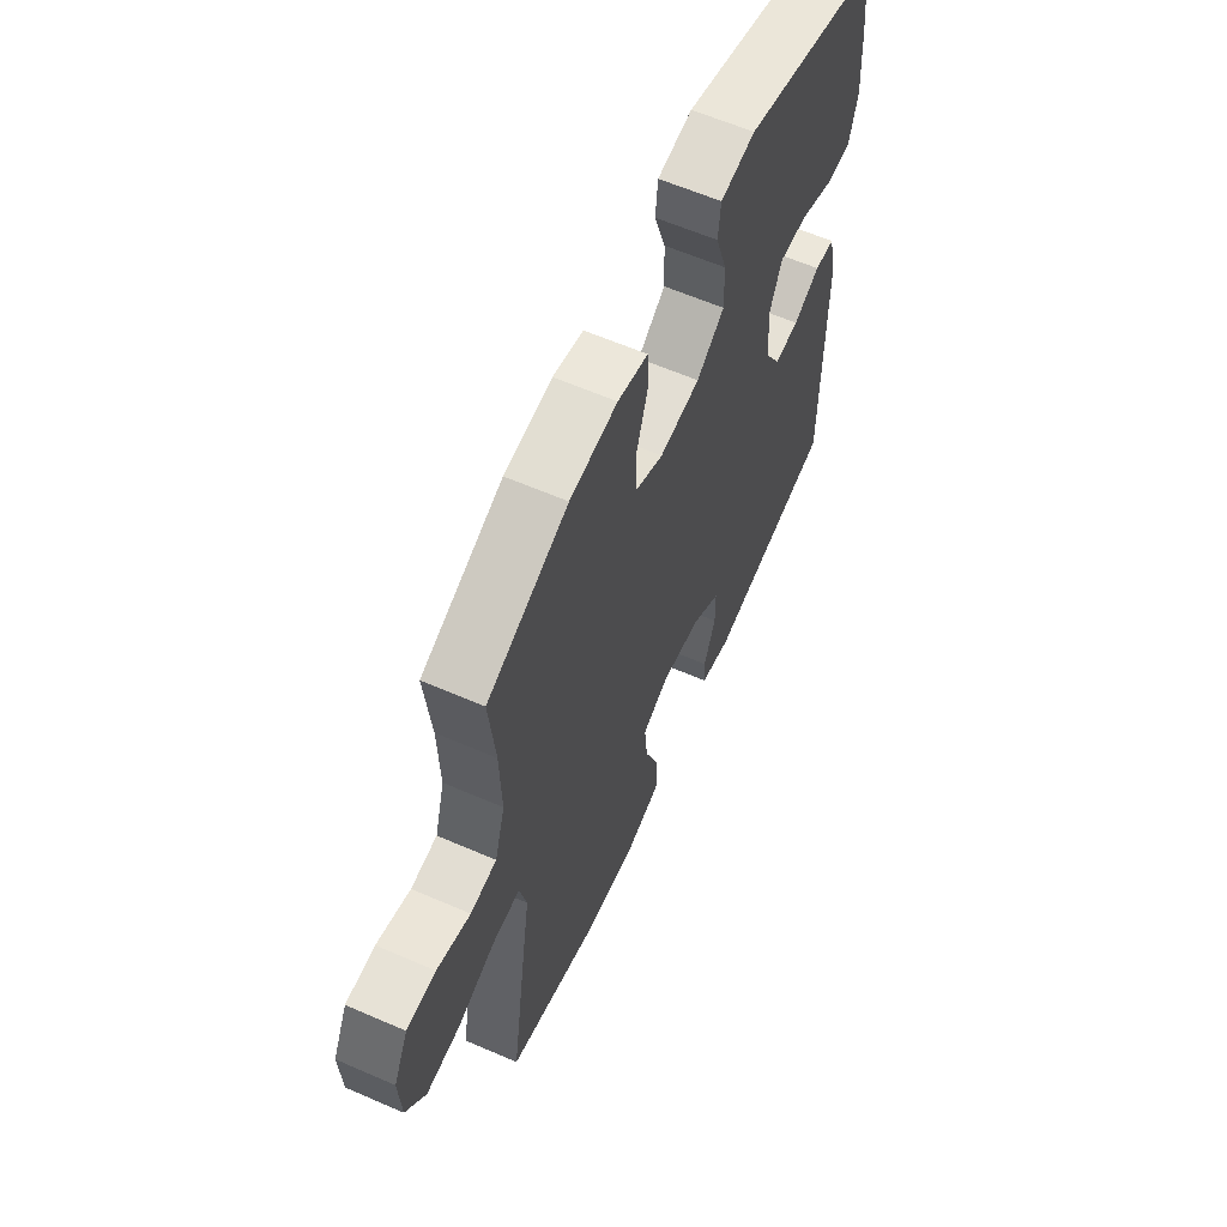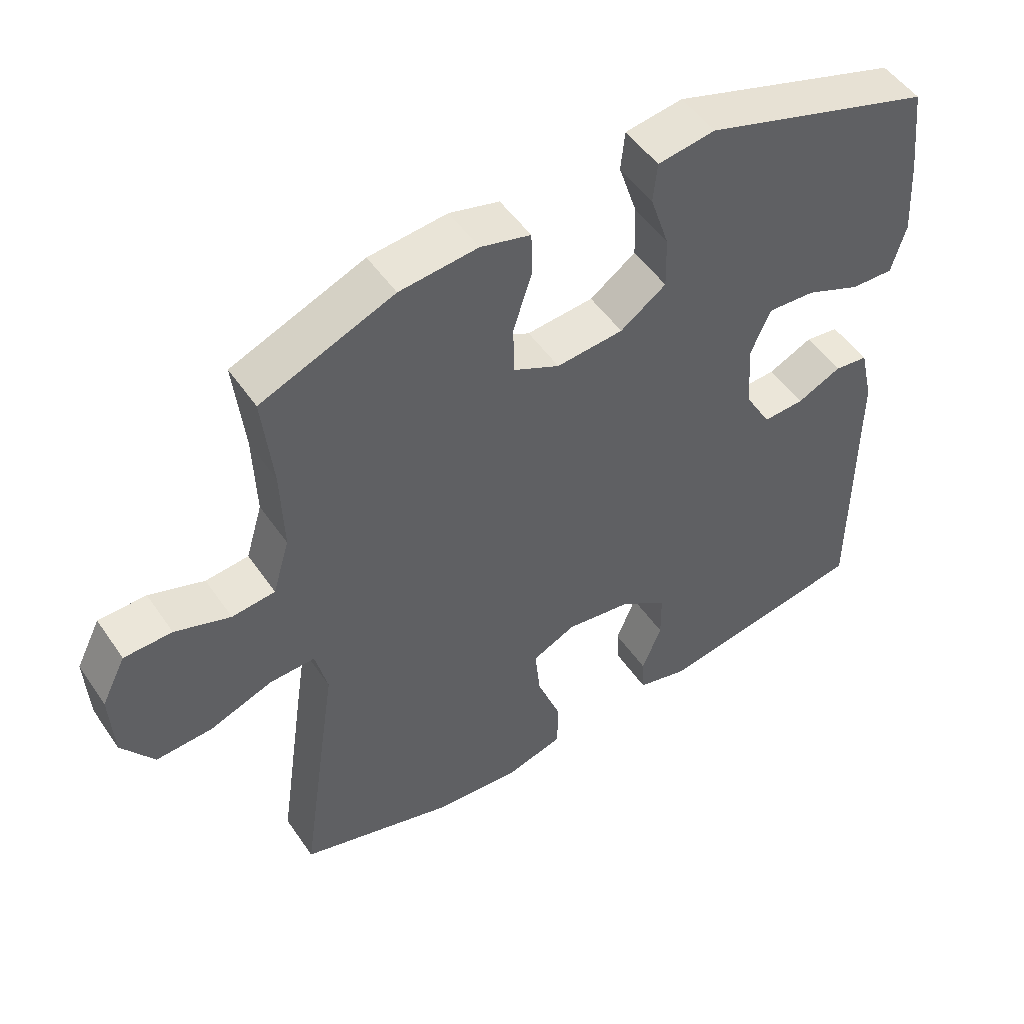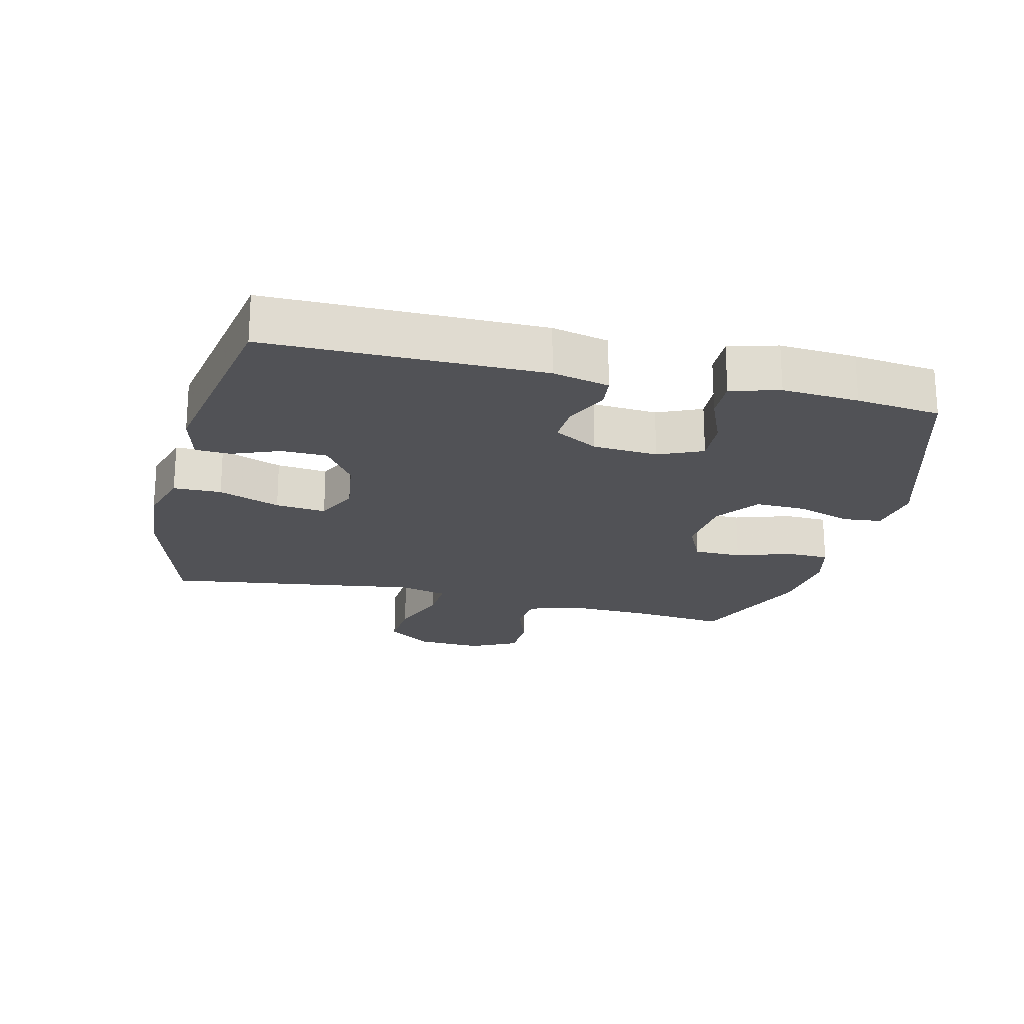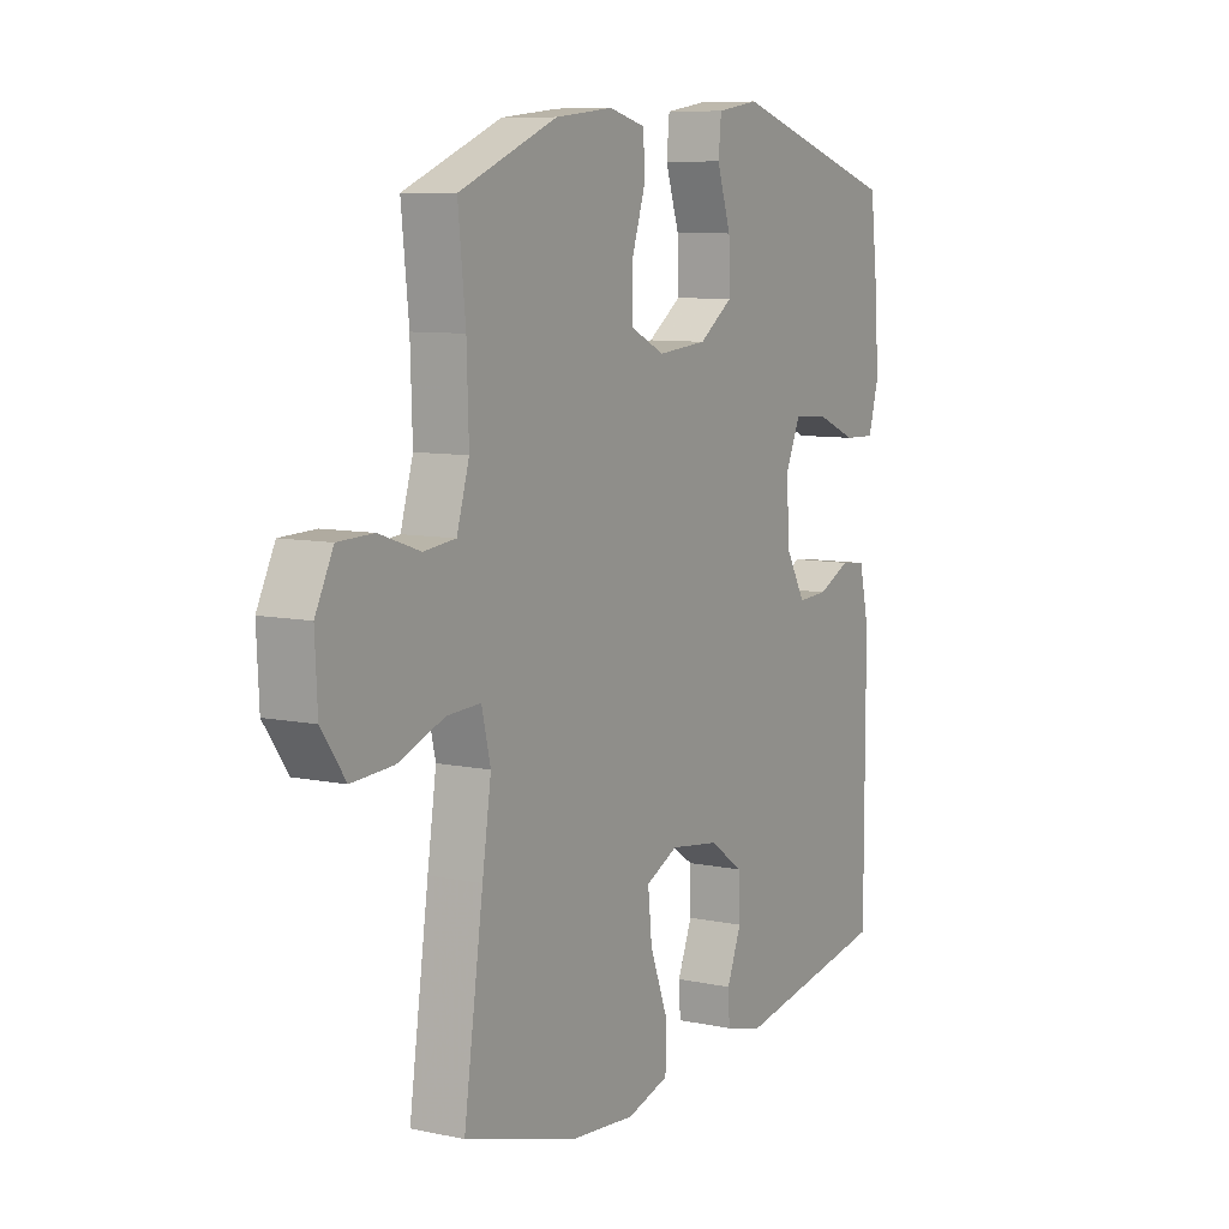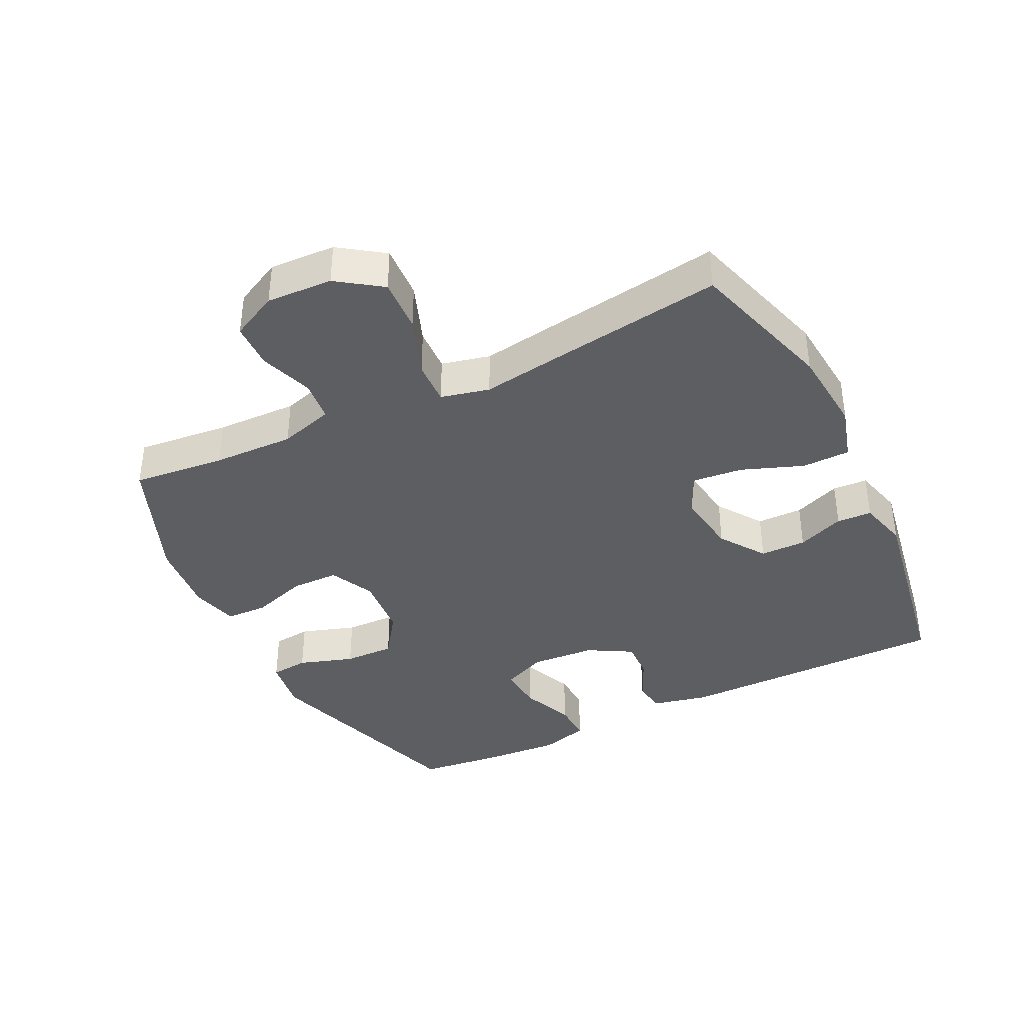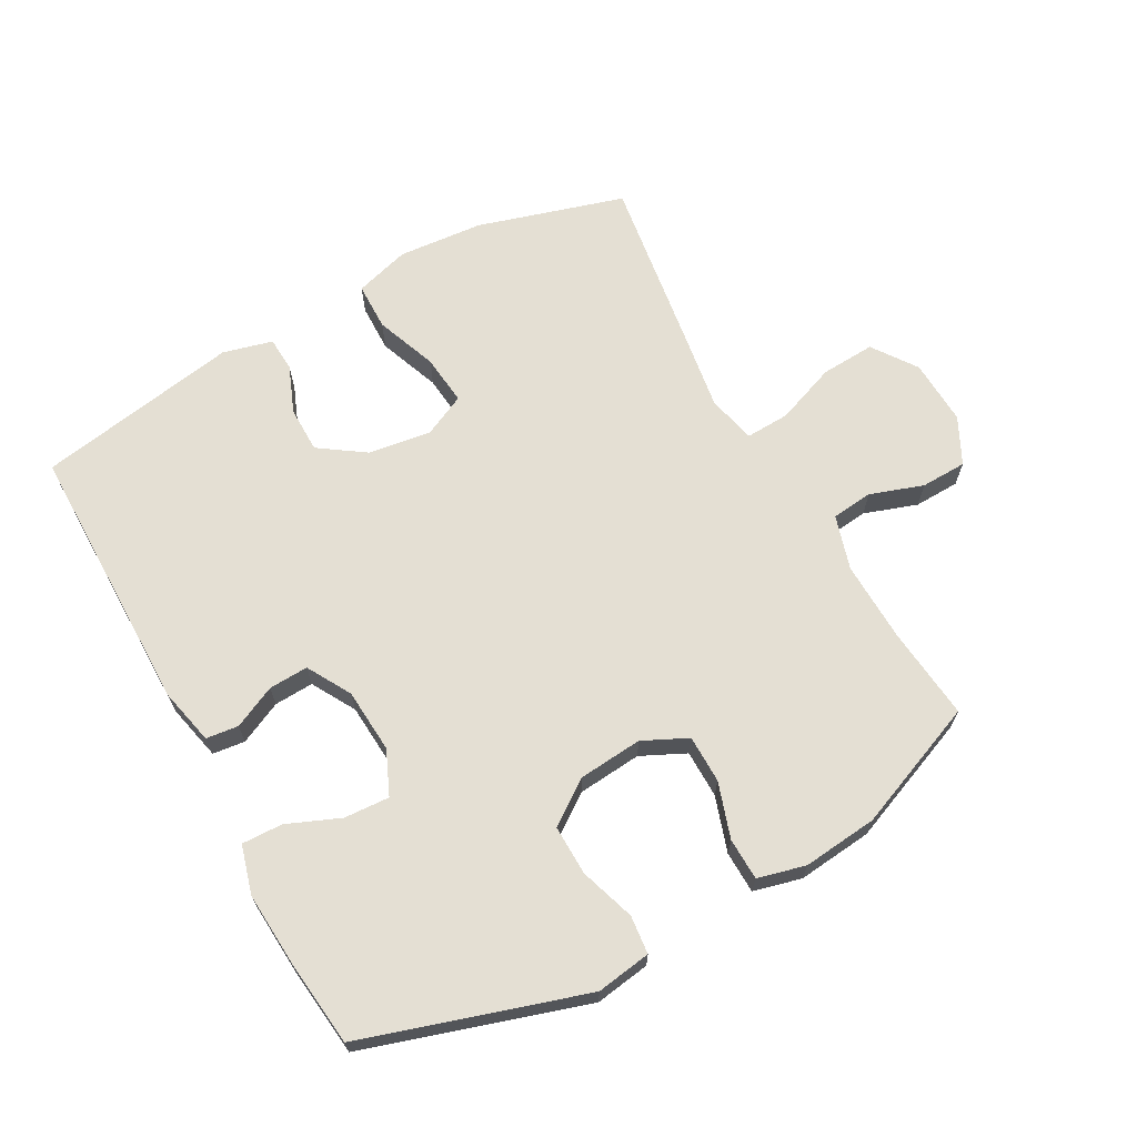
<metadata>
{"format":"obj","ext":"obj","renderer":"f3d","projection":"perspective","resolution":1024,"background":"white","views":[{"elev":61.6,"azim":113.8,"up":"+Z"},{"elev":50.5,"azim":146.7,"up":"+Z"},{"elev":-21.2,"azim":-103.7,"up":"+Y"},{"elev":8.5,"azim":119.9,"up":"+Z"},{"elev":-38.6,"azim":116.4,"up":"+Y"},{"elev":66.8,"azim":-28.8,"up":"+Y"}]}
</metadata>
<code>
v 0.5 0.07 0.5
v 0.485 0.07 0.357
v 0.481 0.07 0.231
v 0.506 0.07 0.147
v 0.57 0.07 0.14
v 0.652 0.07 0.168
v 0.723 0.07 0.166
v 0.759 0.07 0.094
v 0.754 0.07 -0.008
v 0.706 0.07 -0.076
v 0.622 0.07 -0.071
v 0.529 0.07 -0.036
v 0.461 0.07 -0.033
v 0.443 0.07 -0.108
v 0.461 0.07 -0.228
v 0.5 0.07 -0.5
v 0.273 0.07 -0.567
v 0.141 0.07 -0.578
v 0.056 0.07 -0.553
v 0.055 0.07 -0.479
v 0.091 0.07 -0.384
v 0.099 0.07 -0.306
v 0.034 0.07 -0.275
v -0.064 0.07 -0.289
v -0.134 0.07 -0.337
v -0.135 0.07 -0.408
v -0.106 0.07 -0.481
v -0.109 0.07 -0.535
v -0.186 0.07 -0.555
v -0.5 0.07 -0.5
v -0.5 0.07 -0.078
v -0.48 0.07 0.009
v -0.43 0.07 0.015
v -0.364 0.07 -0.016
v -0.303 0.07 -0.019
v -0.264 0.07 0.049
v -0.257 0.07 0.149
v -0.287 0.07 0.217
v -0.357 0.07 0.213
v -0.439 0.07 0.179
v -0.502 0.07 0.177
v -0.523 0.07 0.252
v -0.515 0.07 0.37
v -0.5 0.07 0.5
v -0.159 0.07 0.607
v -0.074 0.07 0.594
v -0.068 0.07 0.535
v -0.096 0.07 0.45
v -0.098 0.07 0.372
v -0.03 0.07 0.324
v 0.069 0.07 0.315
v 0.138 0.07 0.348
v 0.139 0.07 0.422
v 0.111 0.07 0.508
v 0.113 0.07 0.573
v 0.187 0.07 0.592
v 0.303 0.07 0.58
v 0.5 0 0.5
v 0.485 0 0.357
v 0.481 0 0.231
v 0.506 0 0.147
v 0.57 0 0.14
v 0.652 0 0.168
v 0.723 0 0.166
v 0.759 0 0.094
v 0.754 0 -0.008
v 0.706 0 -0.076
v 0.622 0 -0.071
v 0.529 0 -0.036
v 0.461 0 -0.033
v 0.443 0 -0.108
v 0.461 0 -0.228
v 0.5 0 -0.5
v 0.273 0 -0.567
v 0.141 0 -0.578
v 0.056 0 -0.553
v 0.055 0 -0.479
v 0.091 0 -0.384
v 0.099 0 -0.306
v 0.034 0 -0.275
v -0.064 0 -0.289
v -0.134 0 -0.337
v -0.135 0 -0.408
v -0.106 0 -0.481
v -0.109 0 -0.535
v -0.186 0 -0.555
v -0.5 0 -0.5
v -0.5 0 -0.078
v -0.48 0 0.009
v -0.43 0 0.015
v -0.364 0 -0.016
v -0.303 0 -0.019
v -0.264 0 0.049
v -0.257 0 0.149
v -0.287 0 0.217
v -0.357 0 0.213
v -0.439 0 0.179
v -0.502 0 0.177
v -0.523 0 0.252
v -0.515 0 0.37
v -0.5 0 0.5
v -0.159 0 0.607
v -0.074 0 0.594
v -0.068 0 0.535
v -0.096 0 0.45
v -0.098 0 0.372
v -0.03 0 0.324
v 0.069 0 0.315
v 0.138 0 0.348
v 0.139 0 0.422
v 0.111 0 0.508
v 0.113 0 0.573
v 0.187 0 0.592
v 0.303 0 0.58
f 56 57 1 2
f 53 54 55 56
f 52 53 56 2
f 51 52 2 3
f 50 51 3 4
f 45 46 47 48
f 45 48 49
f 44 45 49
f 43 44 49 50
f 39 40 41 42
f 38 39 42 43
f 31 32 33 34
f 31 34 35
f 30 31 35
f 29 30 35 36
f 26 27 28 29
f 25 26 29 36
f 18 19 20 21
f 18 21 22
f 17 18 22
f 14 15 16 17
f 13 14 17 22
f 9 10 11 12
f 9 12 13
f 8 9 13
f 5 6 7 8
f 4 5 8 13
f 38 43 50 4
f 24 25 36 37
f 23 24 37
f 22 23 37 38
f 4 13 22 38
f 59 58 114 113
f 113 112 111 110
f 59 113 110 109
f 60 59 109 108
f 61 60 108 107
f 105 104 103 102
f 106 105 102
f 106 102 101
f 107 106 101 100
f 99 98 97 96
f 100 99 96 95
f 91 90 89 88
f 92 91 88
f 92 88 87
f 93 92 87 86
f 86 85 84 83
f 93 86 83 82
f 78 77 76 75
f 79 78 75
f 79 75 74
f 74 73 72 71
f 79 74 71 70
f 69 68 67 66
f 70 69 66
f 70 66 65
f 65 64 63 62
f 70 65 62 61
f 61 107 100 95
f 94 93 82 81
f 94 81 80
f 95 94 80 79
f 95 79 70 61
f 1 58 59 2
f 2 59 60 3
f 3 60 61 4
f 4 61 62 5
f 5 62 63 6
f 6 63 64 7
f 7 64 65 8
f 8 65 66 9
f 9 66 67 10
f 10 67 68 11
f 11 68 69 12
f 12 69 70 13
f 13 70 71 14
f 14 71 72 15
f 15 72 73 16
f 16 73 74 17
f 17 74 75 18
f 18 75 76 19
f 19 76 77 20
f 20 77 78 21
f 21 78 79 22
f 22 79 80 23
f 23 80 81 24
f 24 81 82 25
f 25 82 83 26
f 26 83 84 27
f 27 84 85 28
f 28 85 86 29
f 29 86 87 30
f 30 87 88 31
f 31 88 89 32
f 32 89 90 33
f 33 90 91 34
f 34 91 92 35
f 35 92 93 36
f 36 93 94 37
f 37 94 95 38
f 38 95 96 39
f 39 96 97 40
f 40 97 98 41
f 41 98 99 42
f 42 99 100 43
f 43 100 101 44
f 44 101 102 45
f 45 102 103 46
f 46 103 104 47
f 47 104 105 48
f 48 105 106 49
f 49 106 107 50
f 50 107 108 51
f 51 108 109 52
f 52 109 110 53
f 53 110 111 54
f 54 111 112 55
f 55 112 113 56
f 56 113 114 57
f 57 114 58 1

</code>
